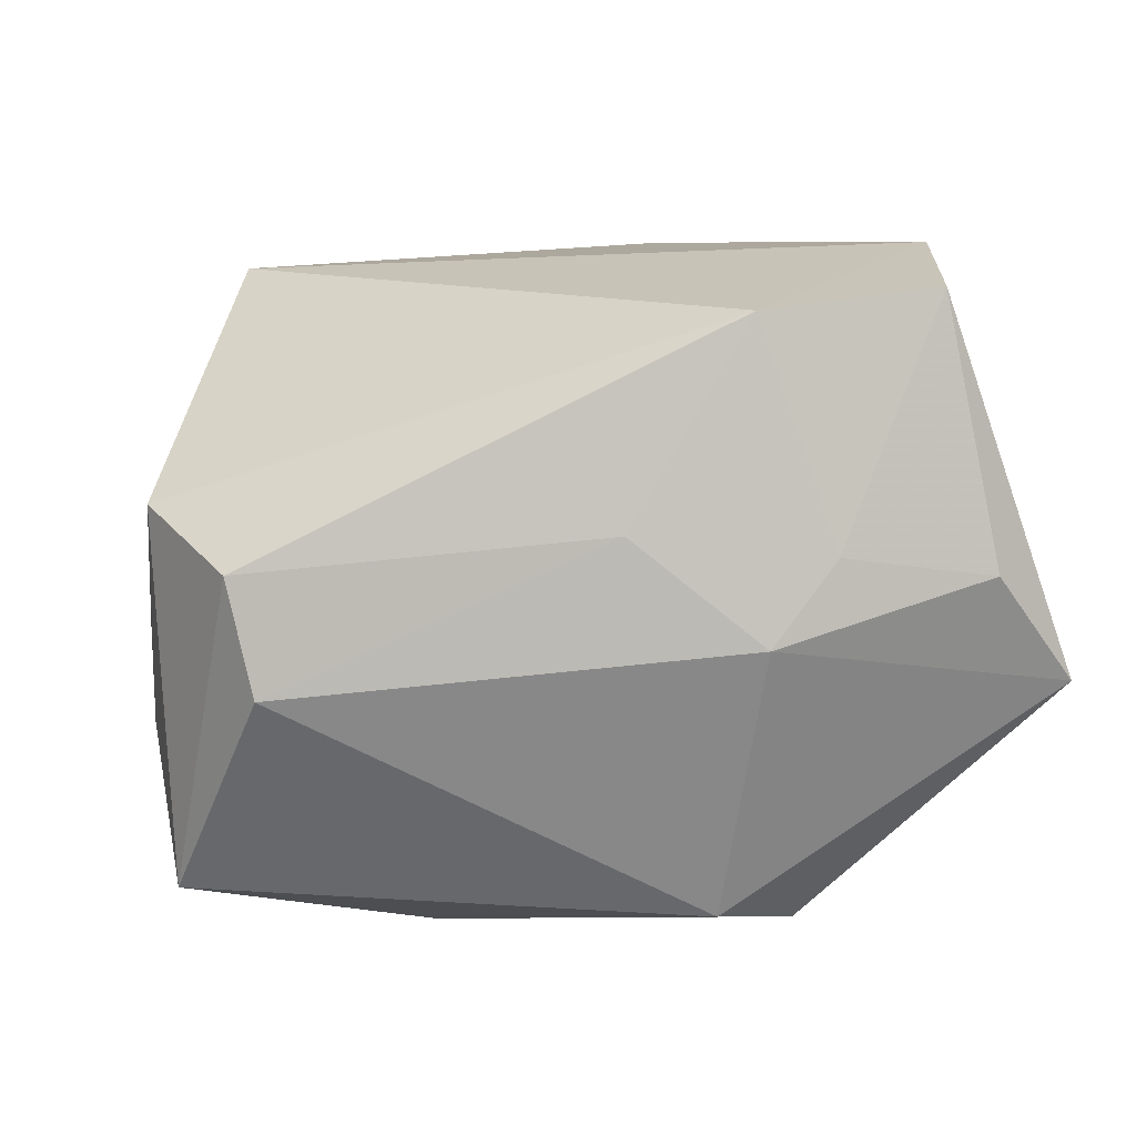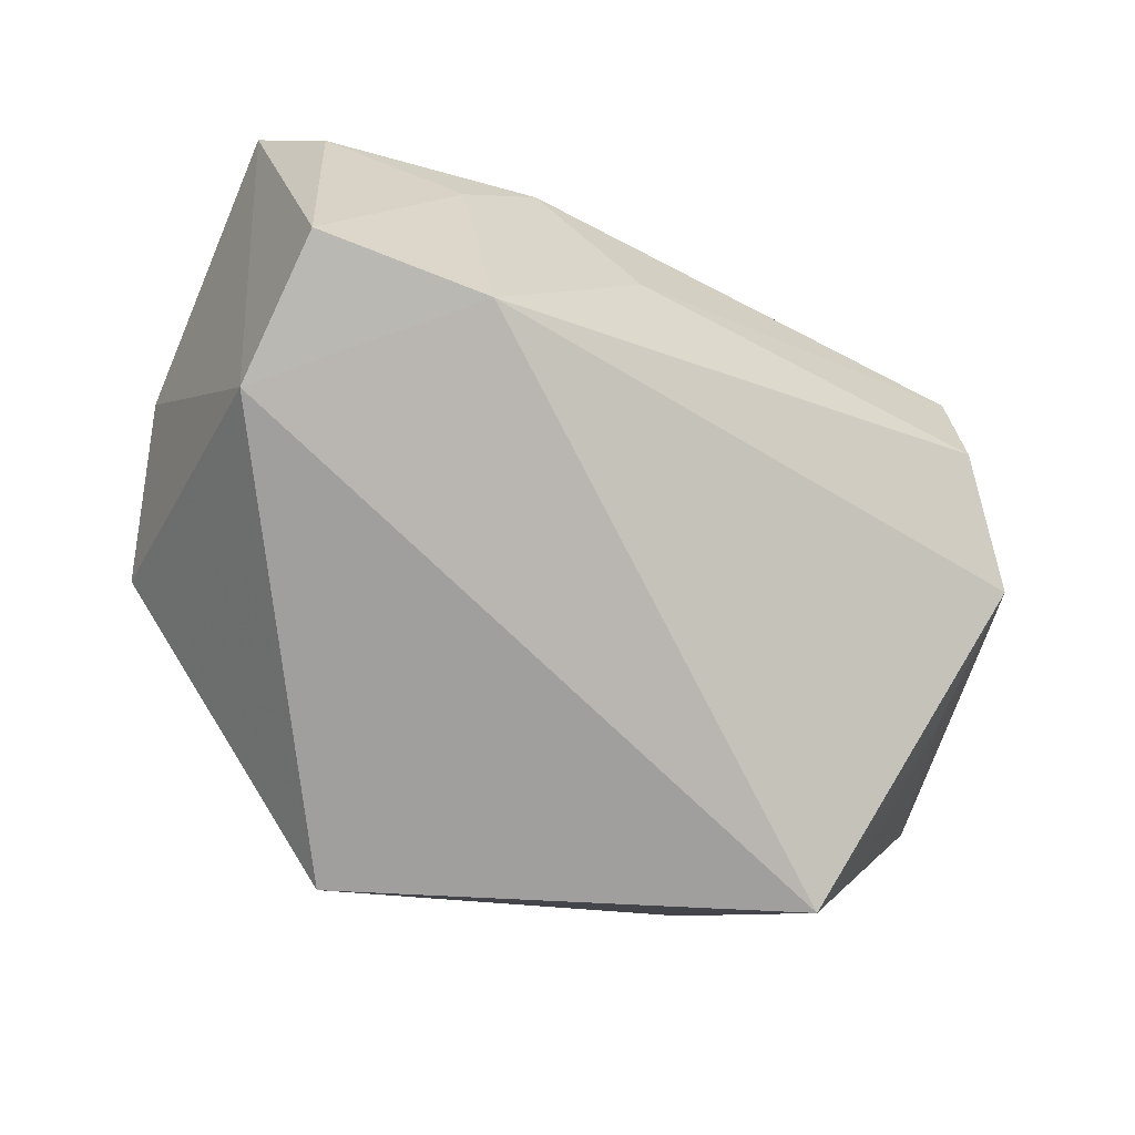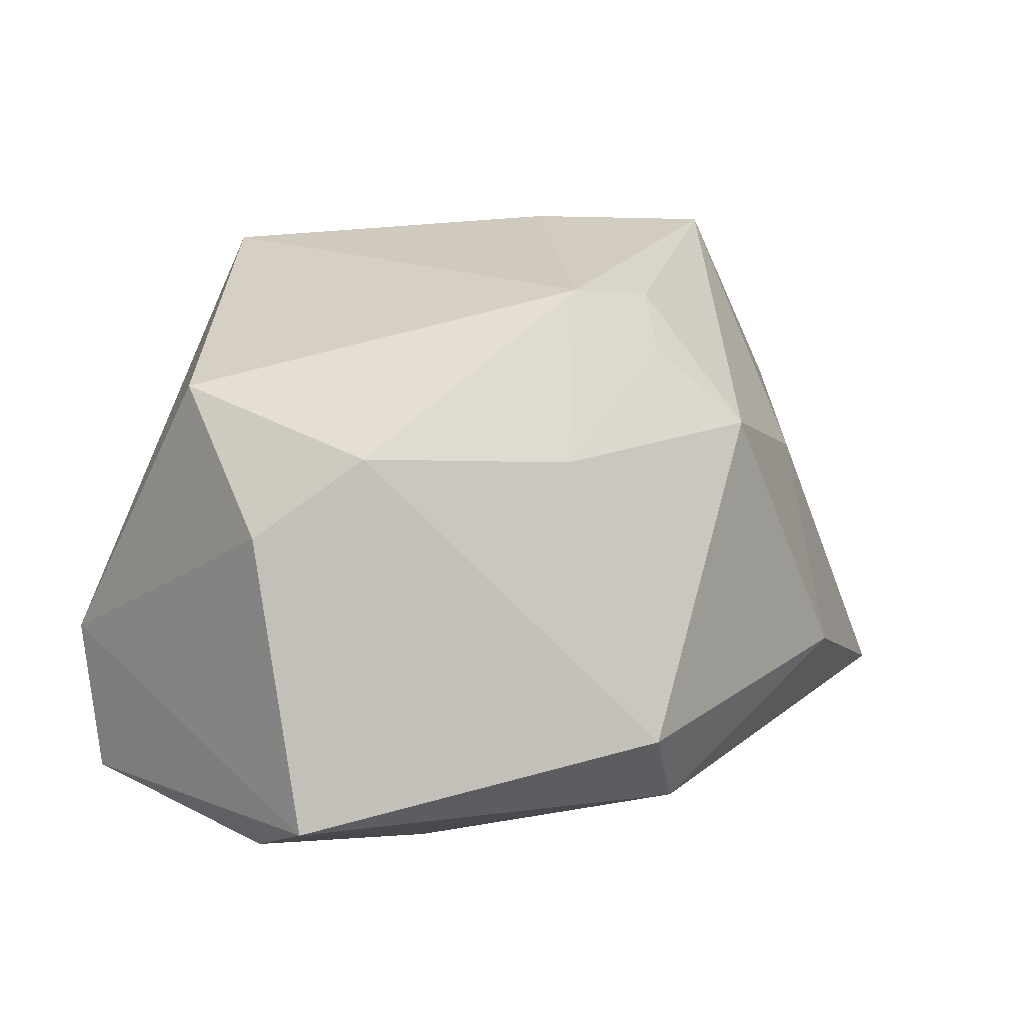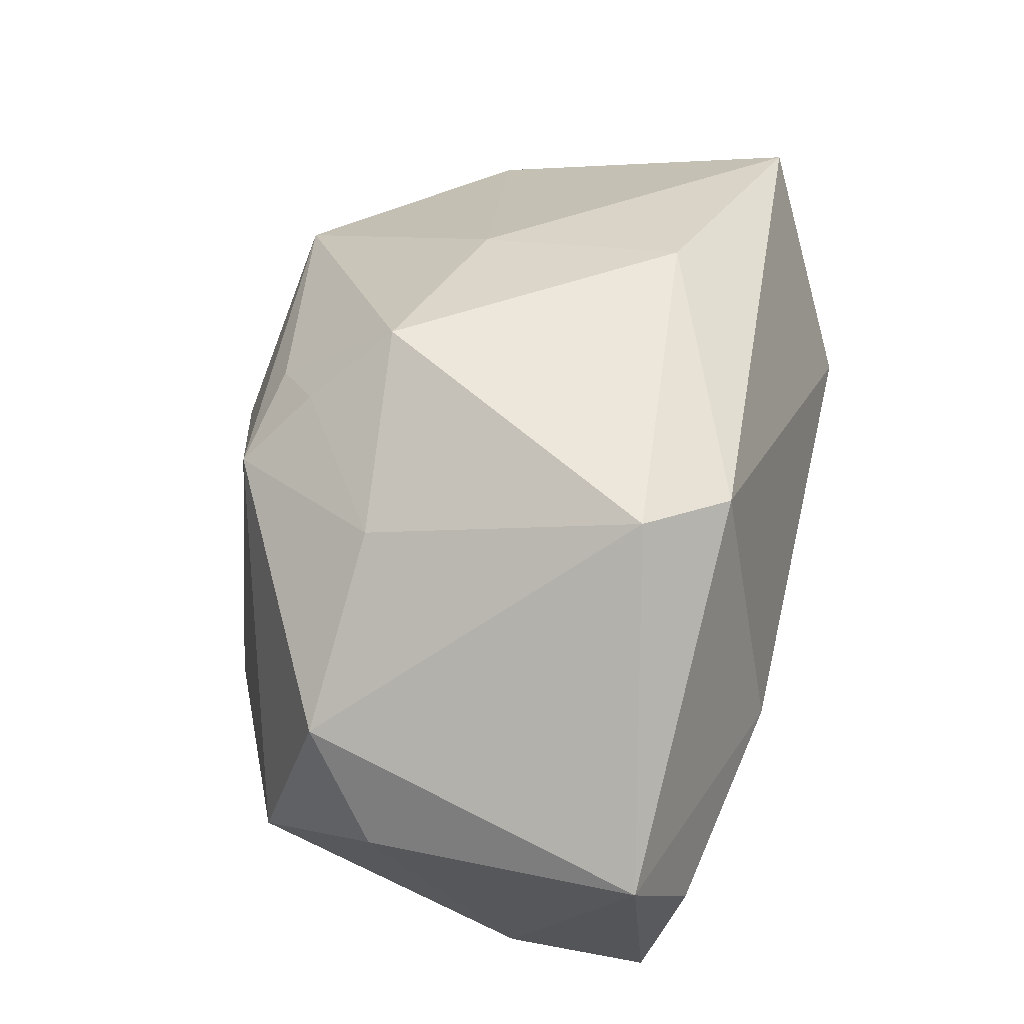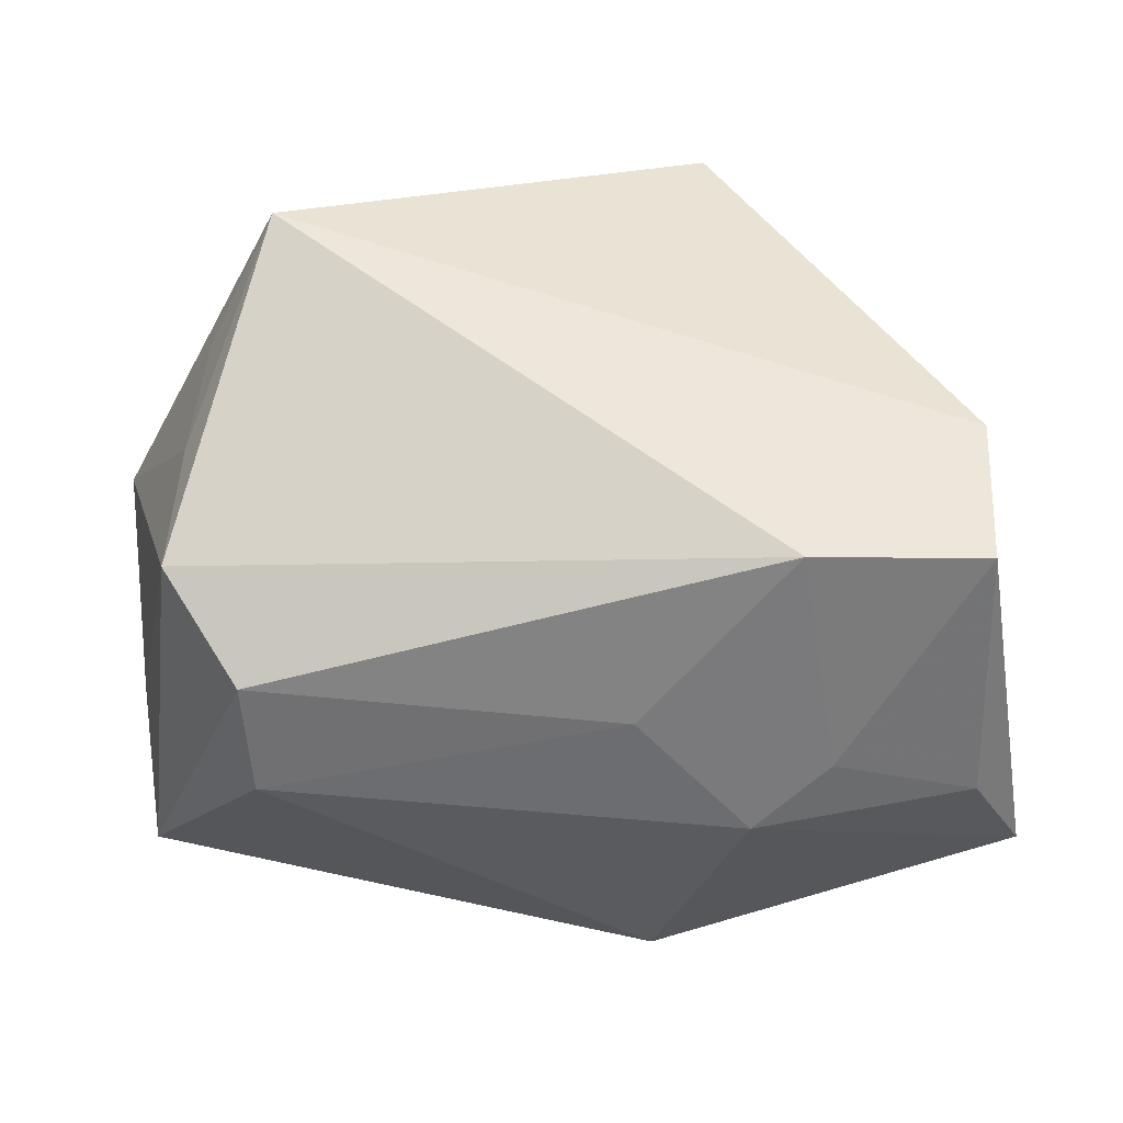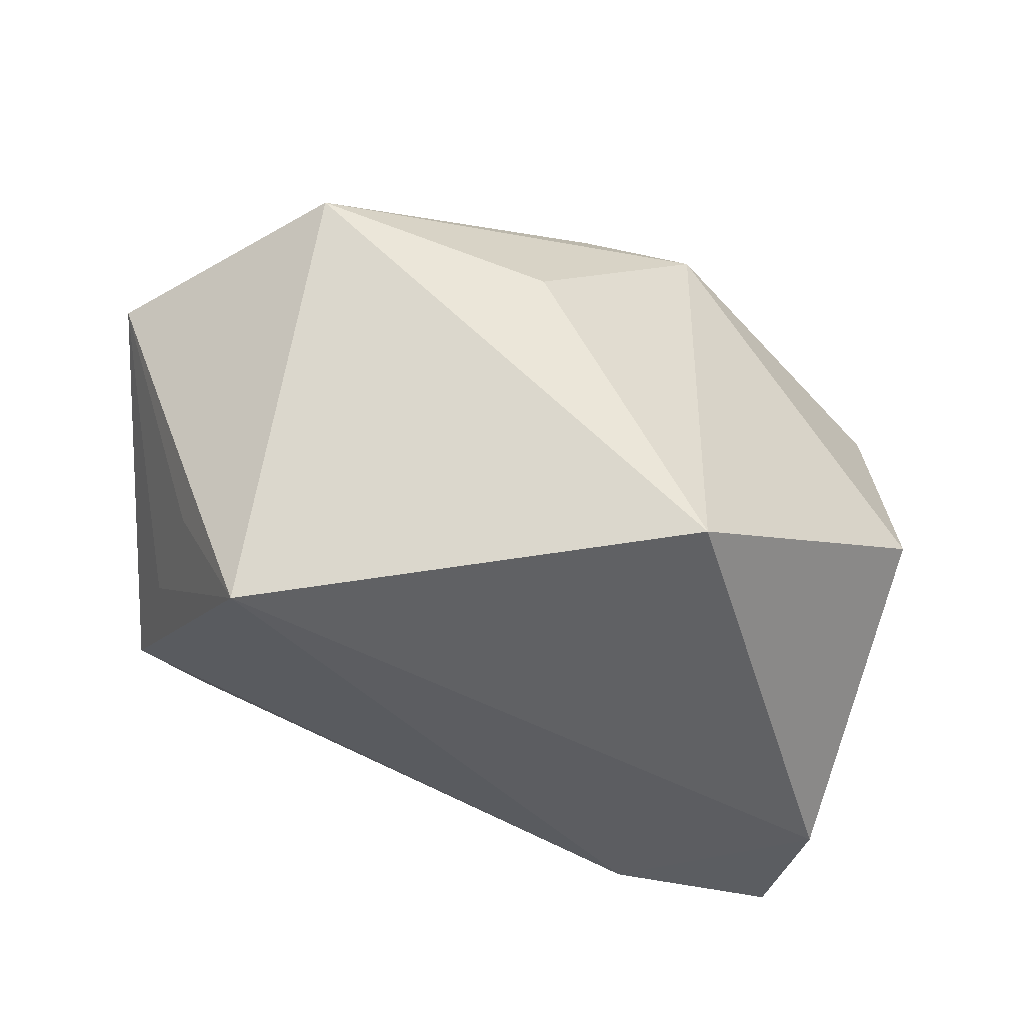
<metadata>
{"format":"obj","ext":"obj","renderer":"f3d","projection":"perspective","resolution":1024,"background":"white","views":[{"elev":-76.8,"azim":-175.9,"up":"+Y"},{"elev":-75.2,"azim":-23.6,"up":"+Z"},{"elev":6.2,"azim":-54.5,"up":"+Y"},{"elev":54.1,"azim":-72.9,"up":"+Z"},{"elev":-45.9,"azim":174.6,"up":"+Y"},{"elev":-44.1,"azim":167.0,"up":"+Z"}]}
</metadata>
<code>
v -0.03354 -0.00899 -0.029
v 0.03693 -0.002419 -0.01369
v 0.03845 -0.01697 0.02436
v -0.03698 0.01647 -0.009895
v 0.03058 0.01455 -0.02859
v 0.03762 -0.01543 -0.01134
v -0.007792 0.01982 0.02471
v -0.002764 0.01268 0.03135
v -0.017 -0.0239 -0.02589
v -0.02084 0.009605 0.02324
v 0.04016 -0.009946 0.01043
v 0.04443 0.01543 0.00701
v 0.03584 0.01047 -0.01587
v -0.01063 0.03107 -0.02659
v -0.00186 0.0251 0.0196
v -0.03614 -0.0275 -0.002282
v 0.00497 0.03327 0.001894
v -0.01061 -0.02333 0.02829
v -0.01622 -0.03001 0.002235
v -0.02257 -0.02841 -0.005067
v -0.0427 -0.02368 0.008491
v 0.02813 -0.02709 0.004391
v 0.01544 -0.01114 0.03135
v -0.01781 -0.01653 0.03135
v -0.004619 -0.02769 -0.008068
v -0.03313 -0.02338 -0.02675
v -0.04195 0.003021 0.002519
v -0.03666 0.01039 0.01138
v 0.02703 0.03327 0.008022
v 0.02998 -0.02518 -0.006515
v 0.01617 0.009008 0.02614
v -0.01285 0.02559 0.01854
f 12 31 3
f 21 28 27
f 24 28 21
f 1 14 5
f 5 9 1
f 1 21 27
f 8 24 23
f 23 31 8
f 3 31 23
f 18 21 19
f 24 21 18
f 3 23 18
f 18 23 24
f 29 12 5
f 5 14 29
f 14 17 29
f 8 31 29
f 31 12 29
f 32 29 17
f 32 17 14
f 10 24 8
f 10 28 24
f 10 32 28
f 19 9 25
f 9 30 25
f 3 30 6
f 6 9 5
f 6 30 9
f 20 9 19
f 14 1 4
f 4 1 27
f 27 28 4
f 4 32 14
f 28 32 4
f 26 1 9
f 21 1 26
f 9 20 26
f 8 29 15
f 29 32 15
f 7 10 8
f 32 10 7
f 8 15 7
f 7 15 32
f 11 12 3
f 3 6 11
f 11 6 12
f 2 6 5
f 12 6 2
f 21 26 16
f 16 26 20
f 19 21 16
f 16 20 19
f 3 18 22
f 22 30 3
f 22 18 19
f 19 25 22
f 22 25 30
f 5 12 13
f 13 2 5
f 12 2 13

</code>
